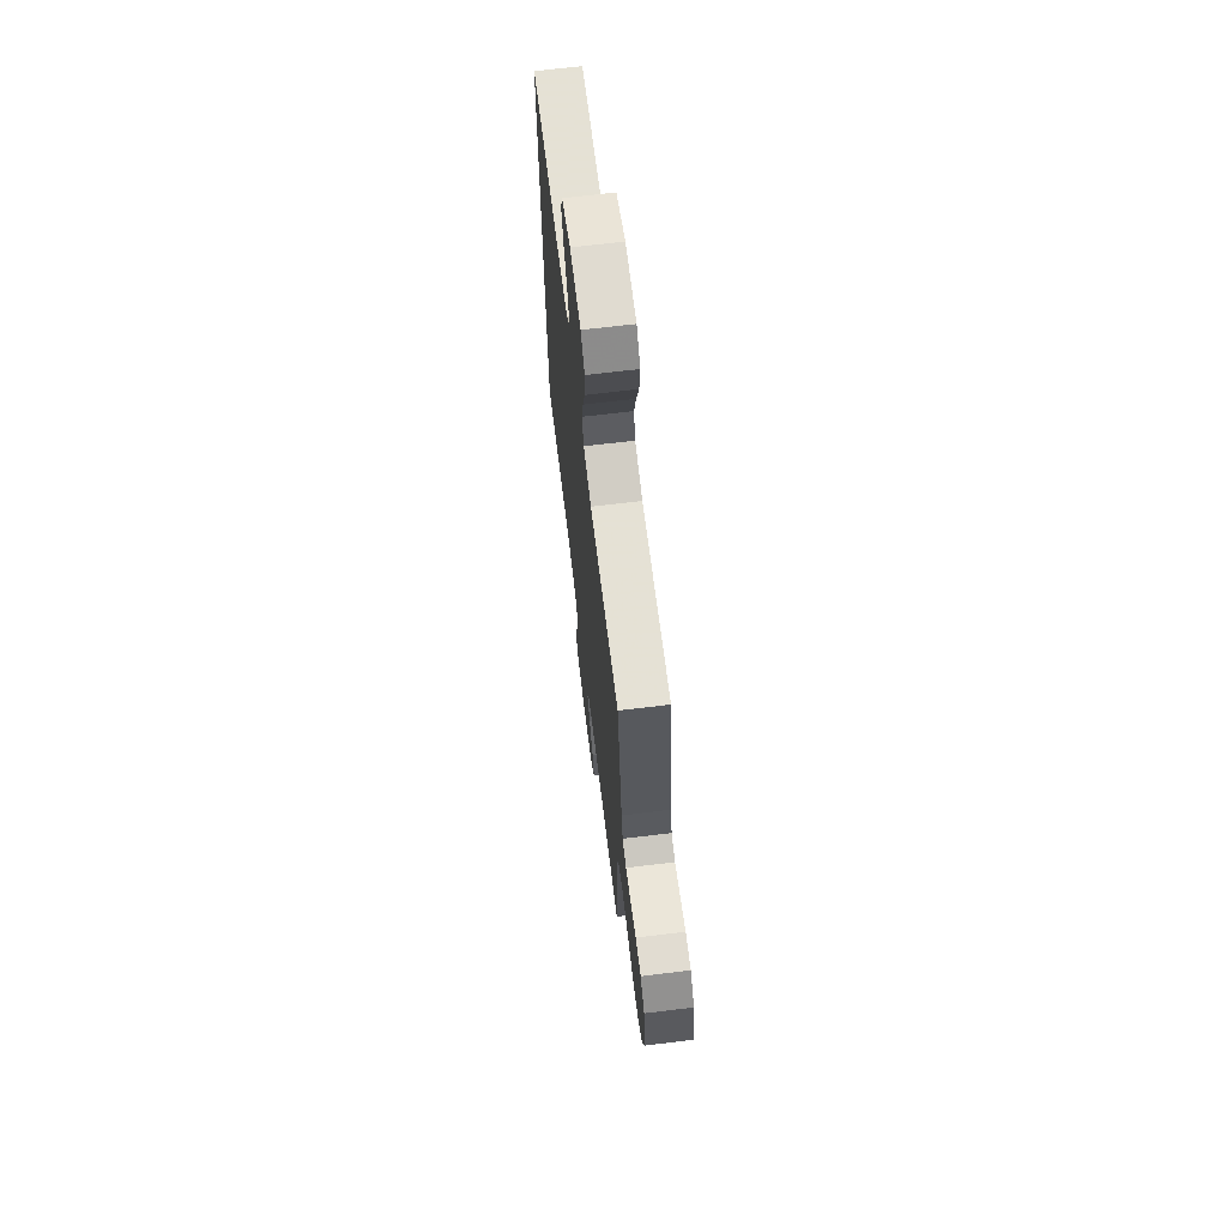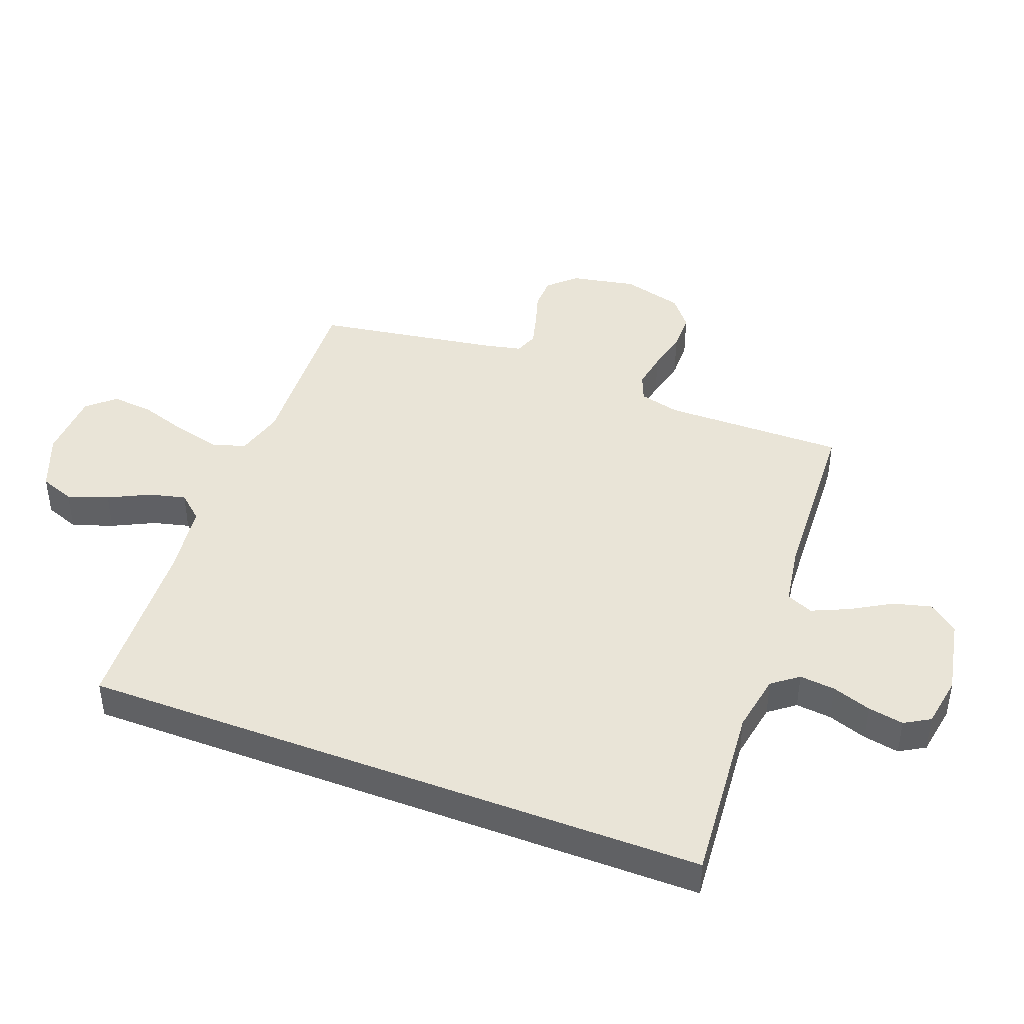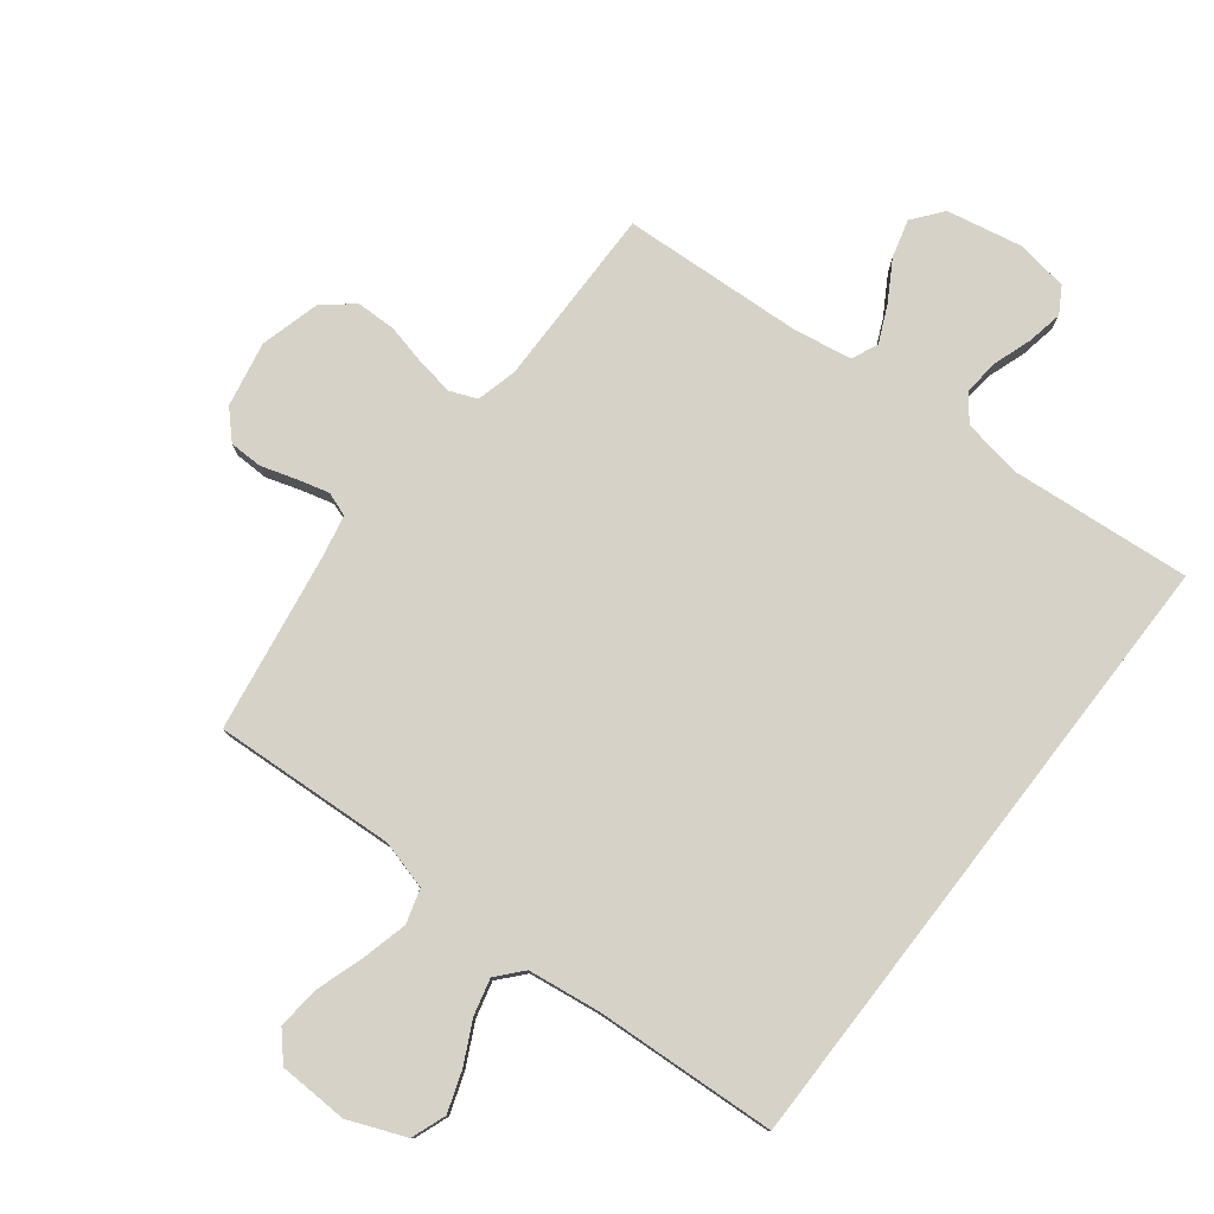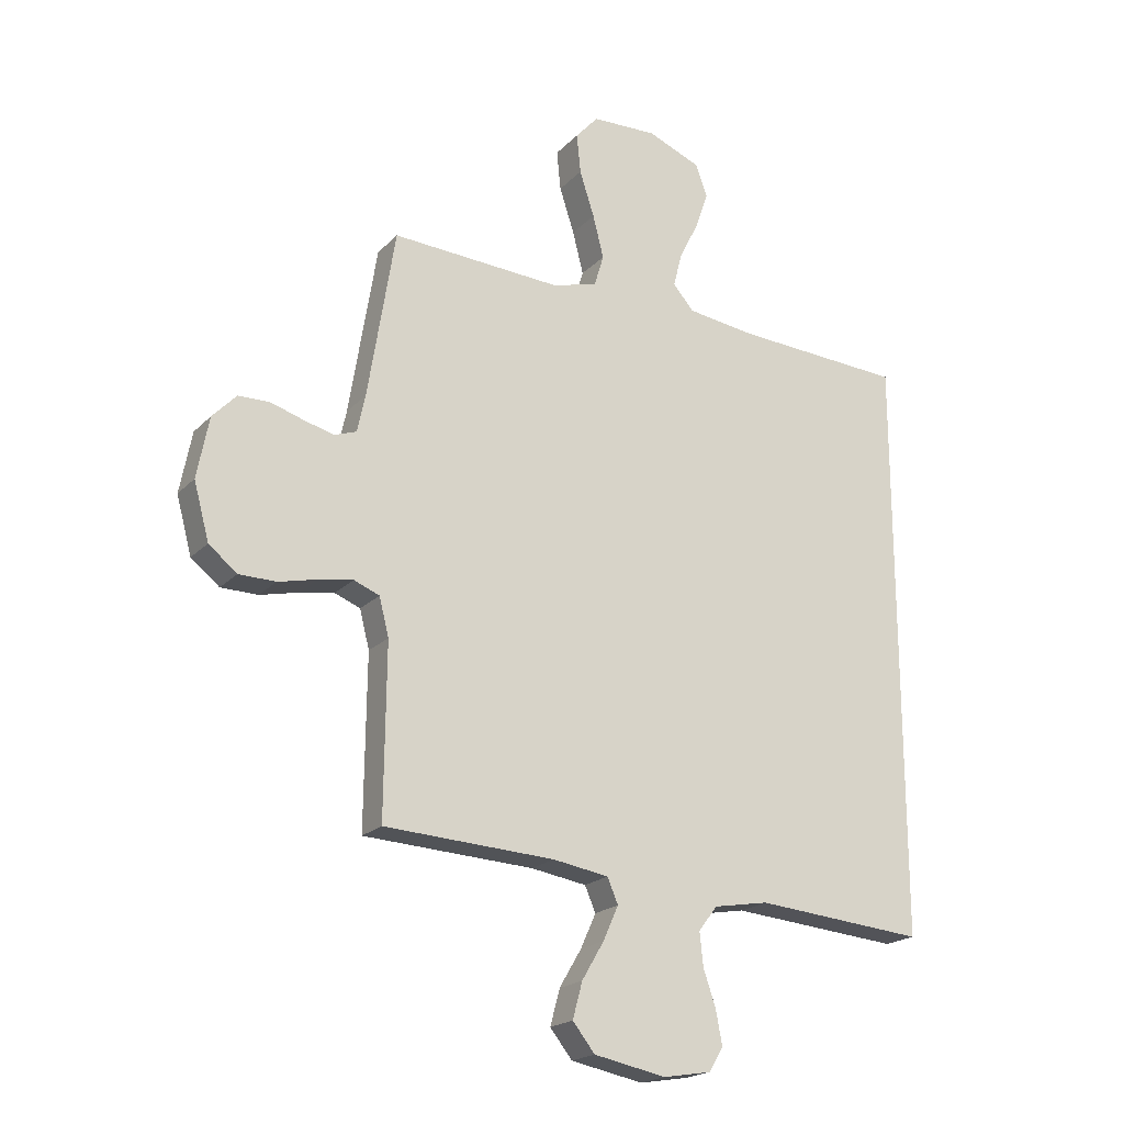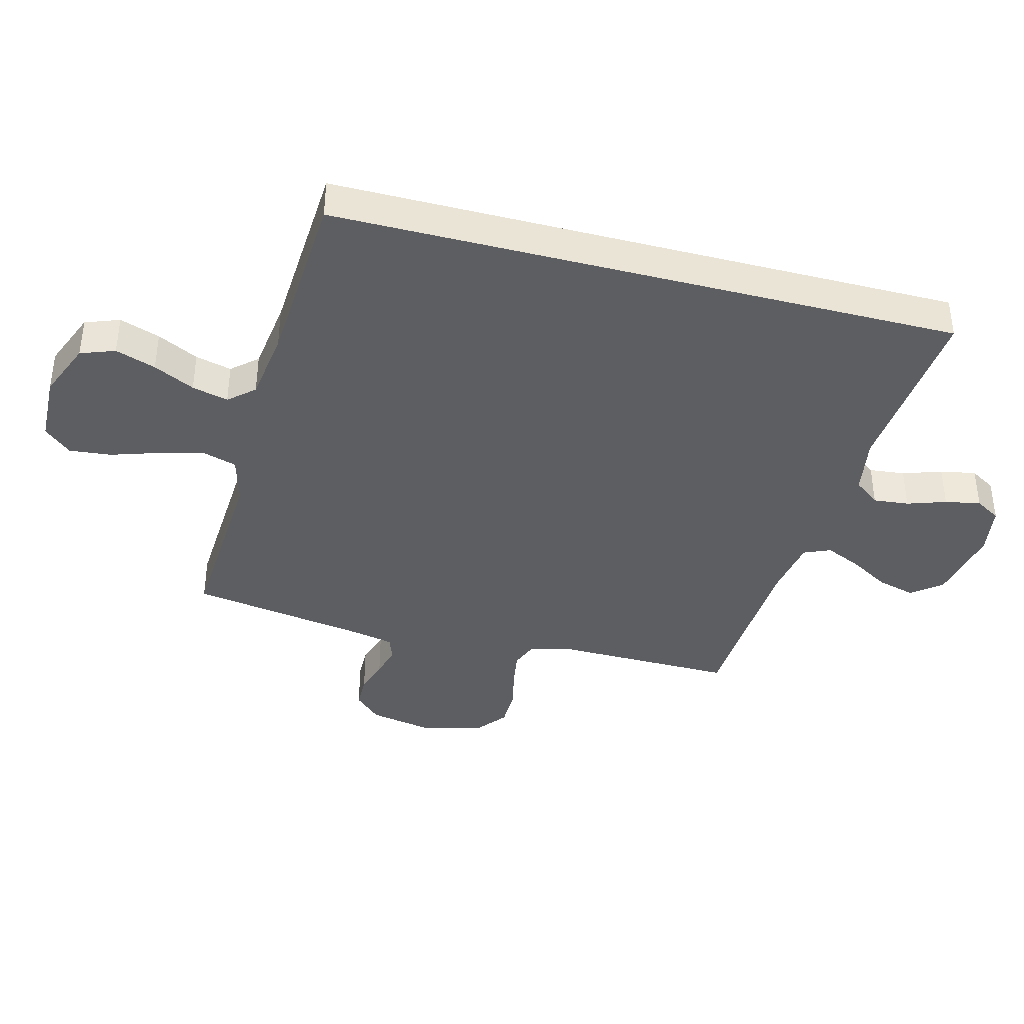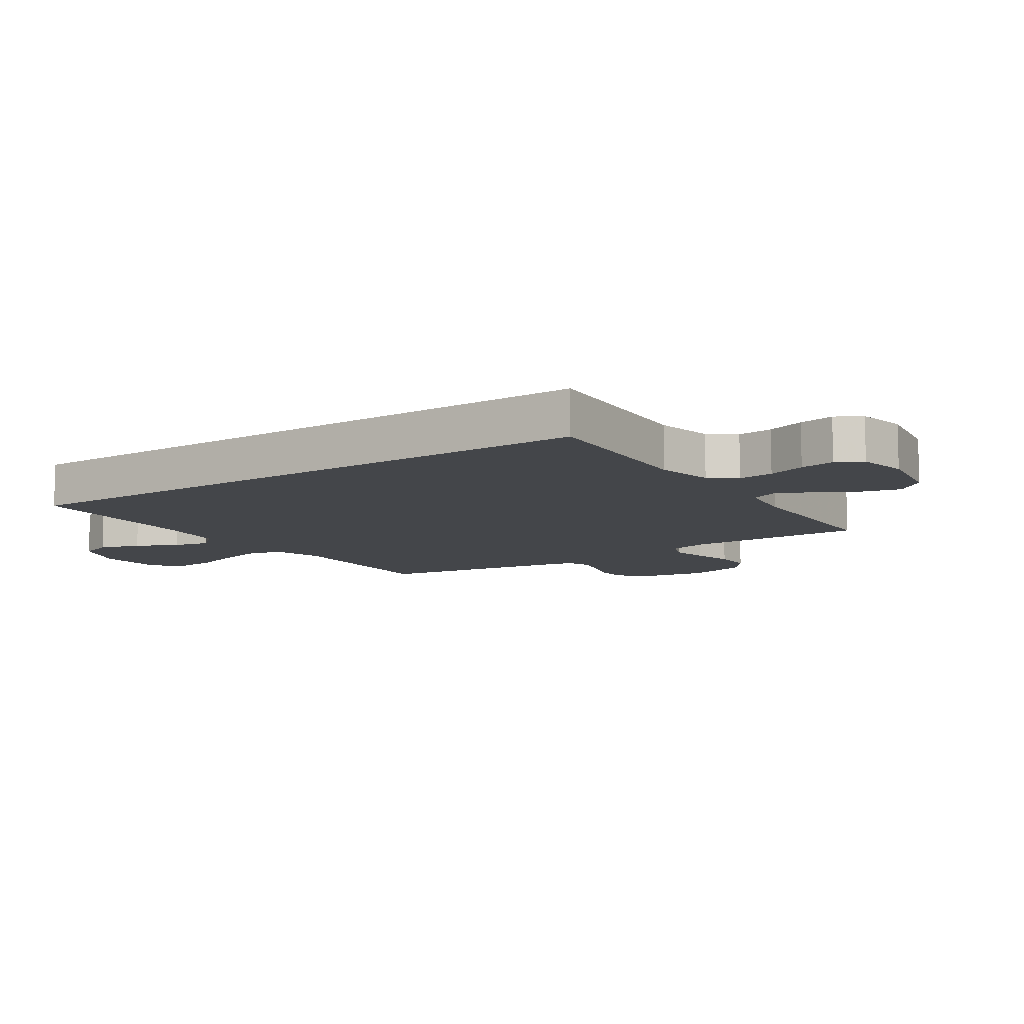
<metadata>
{"format":"obj","ext":"obj","renderer":"f3d","projection":"perspective","resolution":1024,"background":"white","views":[{"elev":68.2,"azim":-96.9,"up":"+Z"},{"elev":43.3,"azim":110.9,"up":"+Y"},{"elev":78.3,"azim":37.7,"up":"+Y"},{"elev":-20.1,"azim":-30.0,"up":"+Z"},{"elev":-39.2,"azim":75.3,"up":"+Y"},{"elev":-9.4,"azim":124.9,"up":"+Y"}]}
</metadata>
<code>
v 0.5 0.07 -0.567
v 0.2 0.07 -0.541
v 0.103 0.07 -0.558
v 0.07 0.07 -0.601
v 0.076 0.07 -0.66
v 0.098 0.07 -0.724
v 0.109 0.07 -0.783
v 0.084 0.07 -0.825
v 0 0.07 -0.839
v -0.127 0.07 -0.814
v -0.166 0.07 -0.765
v -0.149 0.07 -0.702
v -0.11 0.07 -0.636
v -0.083 0.07 -0.576
v -0.102 0.07 -0.532
v -0.2 0.07 -0.516
v -0.5 0.07 -0.5
v -0.497 0.07 -0.2
v -0.514 0.07 -0.133
v -0.559 0.07 -0.115
v -0.62 0.07 -0.125
v -0.688 0.07 -0.141
v -0.753 0.07 -0.14
v -0.803 0.07 -0.1
v -0.83 0.07 0
v -0.809 0.07 0.108
v -0.767 0.07 0.152
v -0.712 0.07 0.153
v -0.654 0.07 0.135
v -0.601 0.07 0.121
v -0.562 0.07 0.135
v -0.548 0.07 0.2
v -0.5 0.07 0.5
v -0.2 0.07 0.483
v -0.12 0.07 0.505
v -0.103 0.07 0.561
v -0.122 0.07 0.636
v -0.148 0.07 0.716
v -0.155 0.07 0.786
v -0.115 0.07 0.831
v 0 0.07 0.835
v 0.094 0.07 0.797
v 0.115 0.07 0.74
v 0.092 0.07 0.673
v 0.058 0.07 0.605
v 0.043 0.07 0.545
v 0.08 0.07 0.503
v 0.2 0.07 0.487
v 0.5 0.07 0.47
v 0.5 0 -0.567
v 0.2 0 -0.541
v 0.103 0 -0.558
v 0.07 0 -0.601
v 0.076 0 -0.66
v 0.098 0 -0.724
v 0.109 0 -0.783
v 0.084 0 -0.825
v 0 0 -0.839
v -0.127 0 -0.814
v -0.166 0 -0.765
v -0.149 0 -0.702
v -0.11 0 -0.636
v -0.083 0 -0.576
v -0.102 0 -0.532
v -0.2 0 -0.516
v -0.5 0 -0.5
v -0.497 0 -0.2
v -0.514 0 -0.133
v -0.559 0 -0.115
v -0.62 0 -0.125
v -0.688 0 -0.141
v -0.753 0 -0.14
v -0.803 0 -0.1
v -0.83 0 0
v -0.809 0 0.108
v -0.767 0 0.152
v -0.712 0 0.153
v -0.654 0 0.135
v -0.601 0 0.121
v -0.562 0 0.135
v -0.548 0 0.2
v -0.5 0 0.5
v -0.2 0 0.483
v -0.12 0 0.505
v -0.103 0 0.561
v -0.122 0 0.636
v -0.148 0 0.716
v -0.155 0 0.786
v -0.115 0 0.831
v 0 0 0.835
v 0.094 0 0.797
v 0.115 0 0.74
v 0.092 0 0.673
v 0.058 0 0.605
v 0.043 0 0.545
v 0.08 0 0.503
v 0.2 0 0.487
v 0.5 0 0.47
f 48 49 1 2
f 47 48 2 3
f 46 47 3 4
f 43 44 45
f 42 43 45
f 41 42 45
f 40 41 45
f 39 40 45
f 38 39 45
f 37 38 45
f 36 37 45 46
f 35 36 46 4
f 32 33 34
f 35 4 5
f 34 35 5
f 32 34 5
f 31 32 5
f 27 28 29
f 26 27 29
f 25 26 29
f 24 25 29
f 23 24 29
f 22 23 29
f 21 22 29
f 20 21 29 30
f 19 20 30 31
f 16 17 18
f 18 19 31
f 16 18 31
f 15 16 31
f 11 12 13
f 10 11 13
f 9 10 13
f 8 9 13
f 7 8 13
f 6 7 13
f 5 6 13
f 5 13 14
f 15 31 5
f 5 14 15
f 51 50 98 97
f 52 51 97 96
f 53 52 96 95
f 94 93 92
f 94 92 91
f 94 91 90
f 94 90 89
f 94 89 88
f 94 88 87
f 94 87 86
f 95 94 86 85
f 53 95 85 84
f 83 82 81
f 54 53 84
f 54 84 83
f 54 83 81
f 54 81 80
f 78 77 76
f 78 76 75
f 78 75 74
f 78 74 73
f 78 73 72
f 78 72 71
f 78 71 70
f 79 78 70 69
f 80 79 69 68
f 67 66 65
f 80 68 67
f 80 67 65
f 80 65 64
f 62 61 60
f 62 60 59
f 62 59 58
f 62 58 57
f 62 57 56
f 62 56 55
f 62 55 54
f 63 62 54
f 54 80 64
f 64 63 54
f 1 50 51 2
f 2 51 52 3
f 3 52 53 4
f 4 53 54 5
f 5 54 55 6
f 6 55 56 7
f 7 56 57 8
f 8 57 58 9
f 9 58 59 10
f 10 59 60 11
f 11 60 61 12
f 12 61 62 13
f 13 62 63 14
f 14 63 64 15
f 15 64 65 16
f 16 65 66 17
f 17 66 67 18
f 18 67 68 19
f 19 68 69 20
f 20 69 70 21
f 21 70 71 22
f 22 71 72 23
f 23 72 73 24
f 24 73 74 25
f 25 74 75 26
f 26 75 76 27
f 27 76 77 28
f 28 77 78 29
f 29 78 79 30
f 30 79 80 31
f 31 80 81 32
f 32 81 82 33
f 33 82 83 34
f 34 83 84 35
f 35 84 85 36
f 36 85 86 37
f 37 86 87 38
f 38 87 88 39
f 39 88 89 40
f 40 89 90 41
f 41 90 91 42
f 42 91 92 43
f 43 92 93 44
f 44 93 94 45
f 45 94 95 46
f 46 95 96 47
f 47 96 97 48
f 48 97 98 49
f 49 98 50 1

</code>
